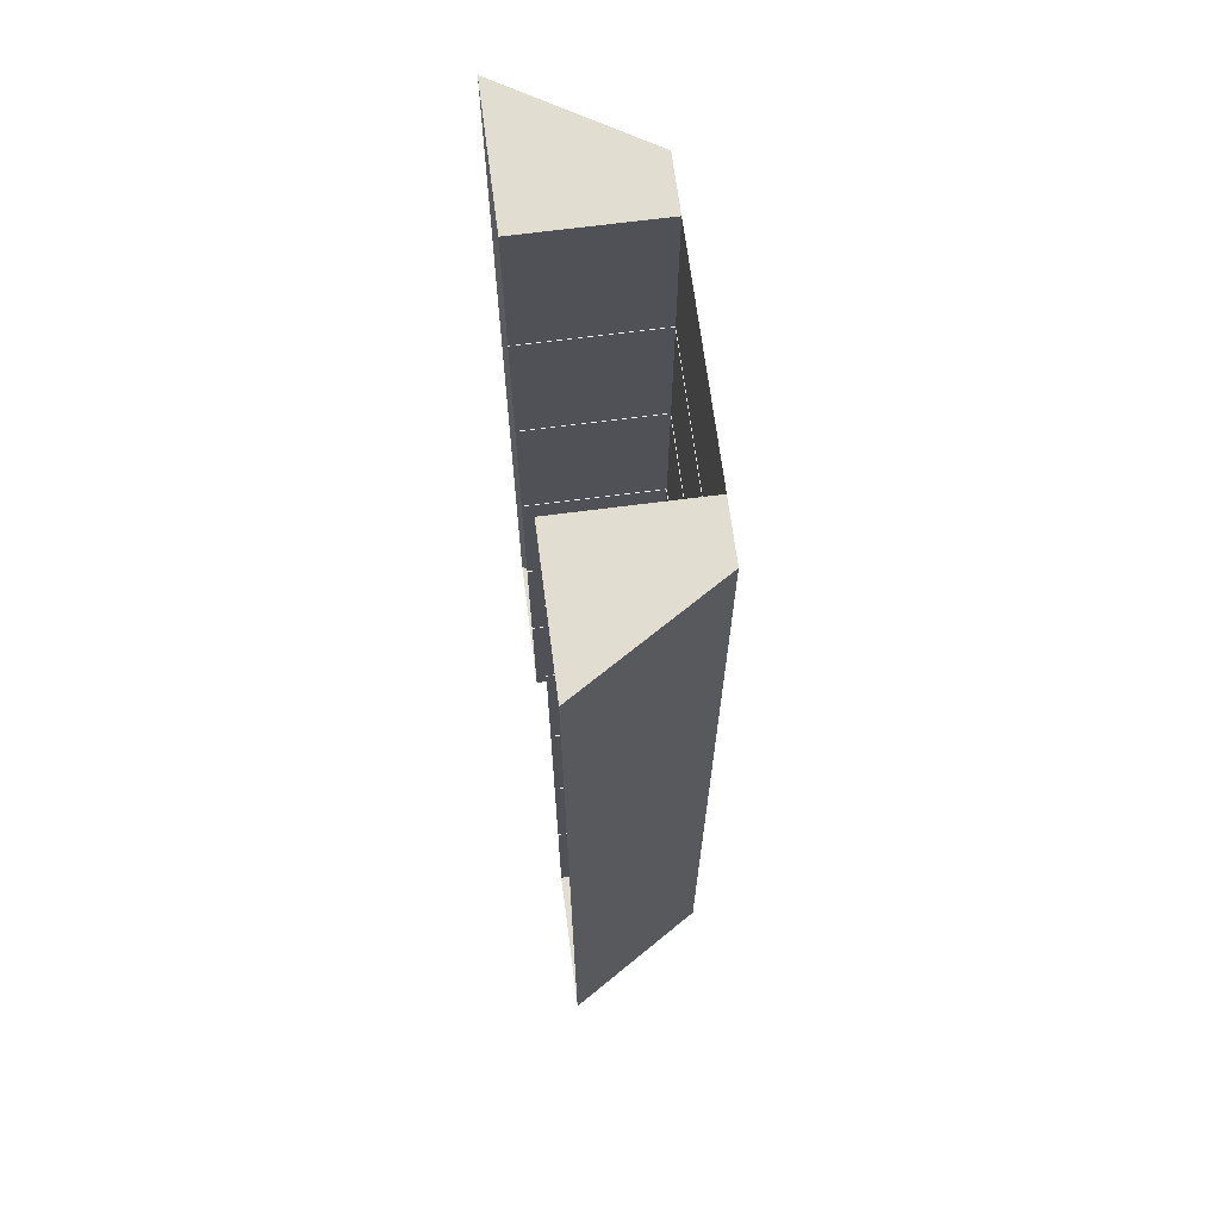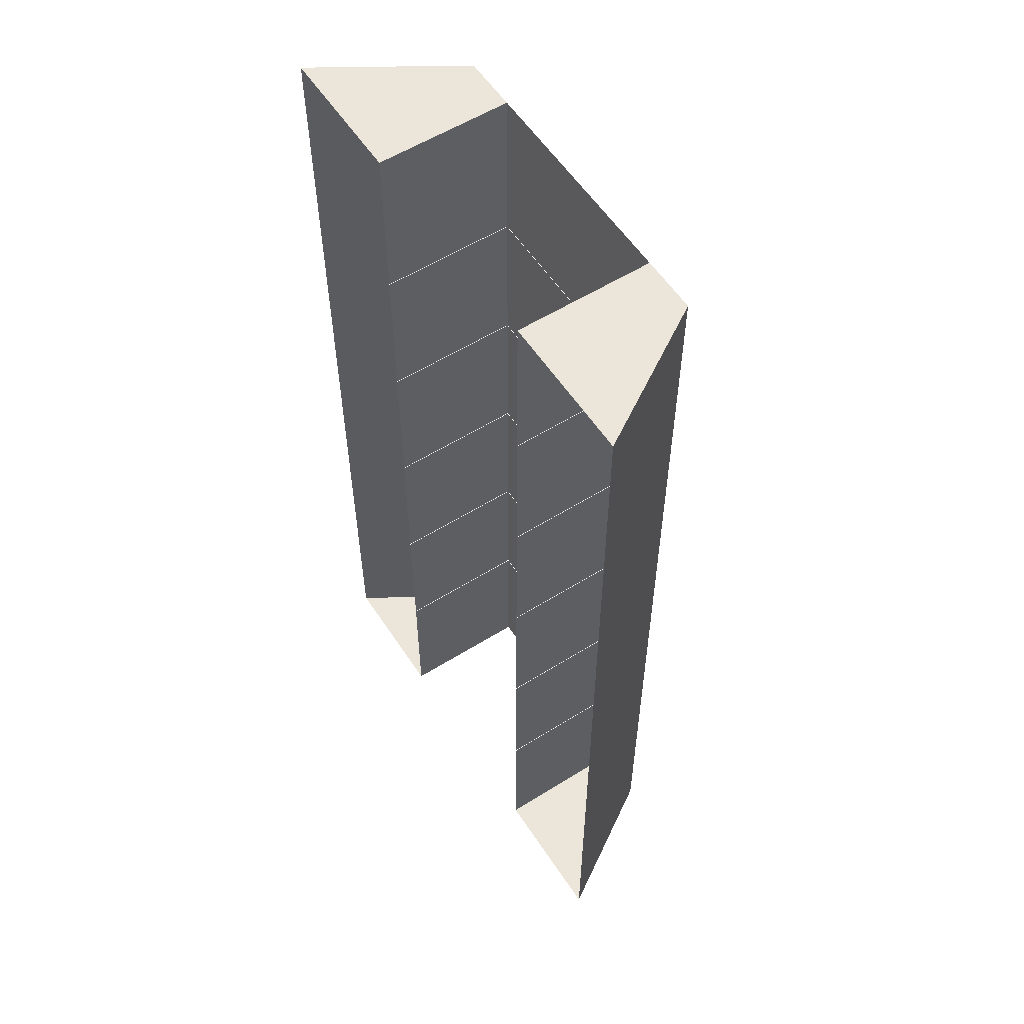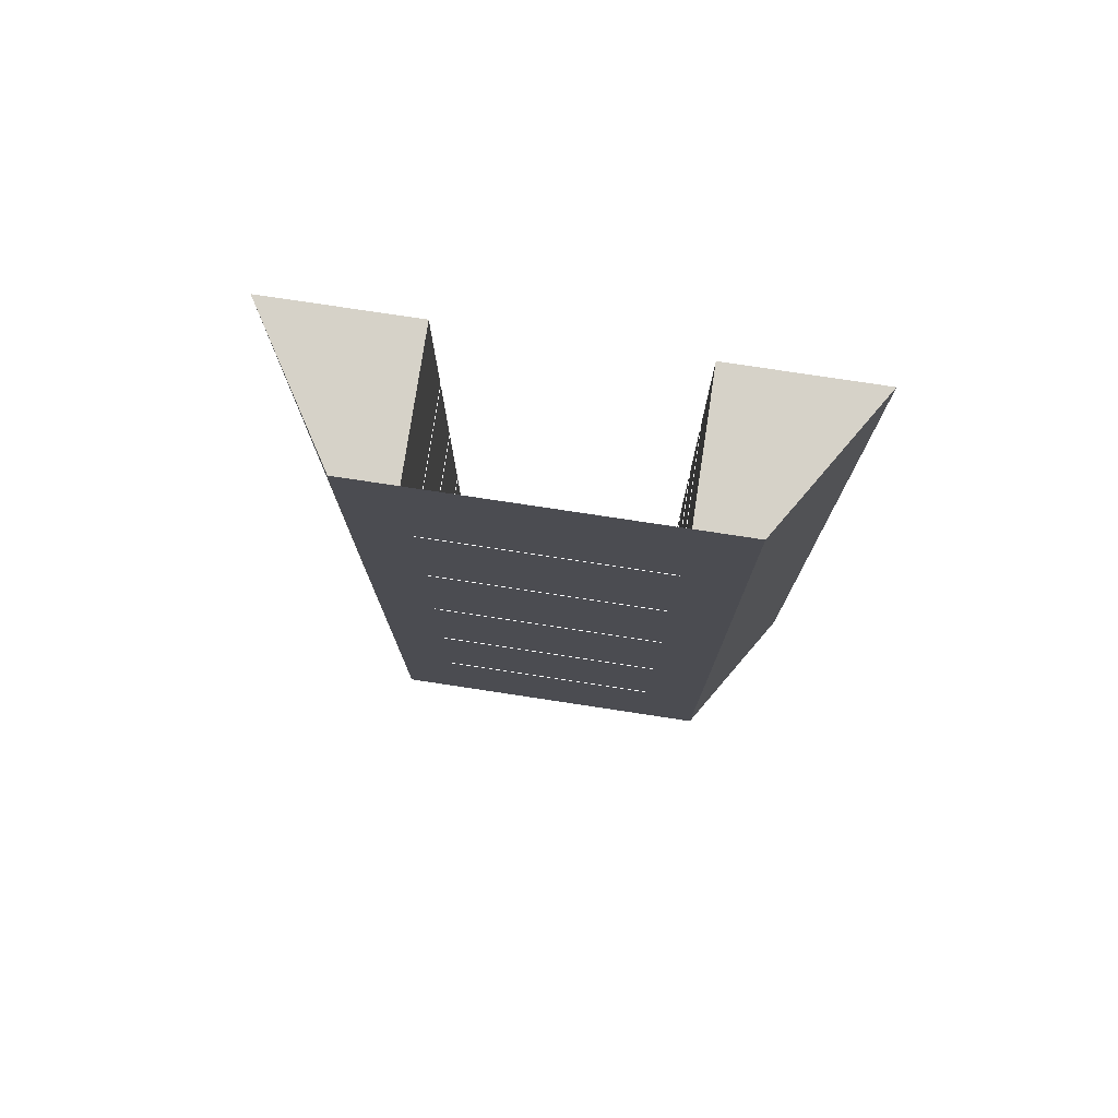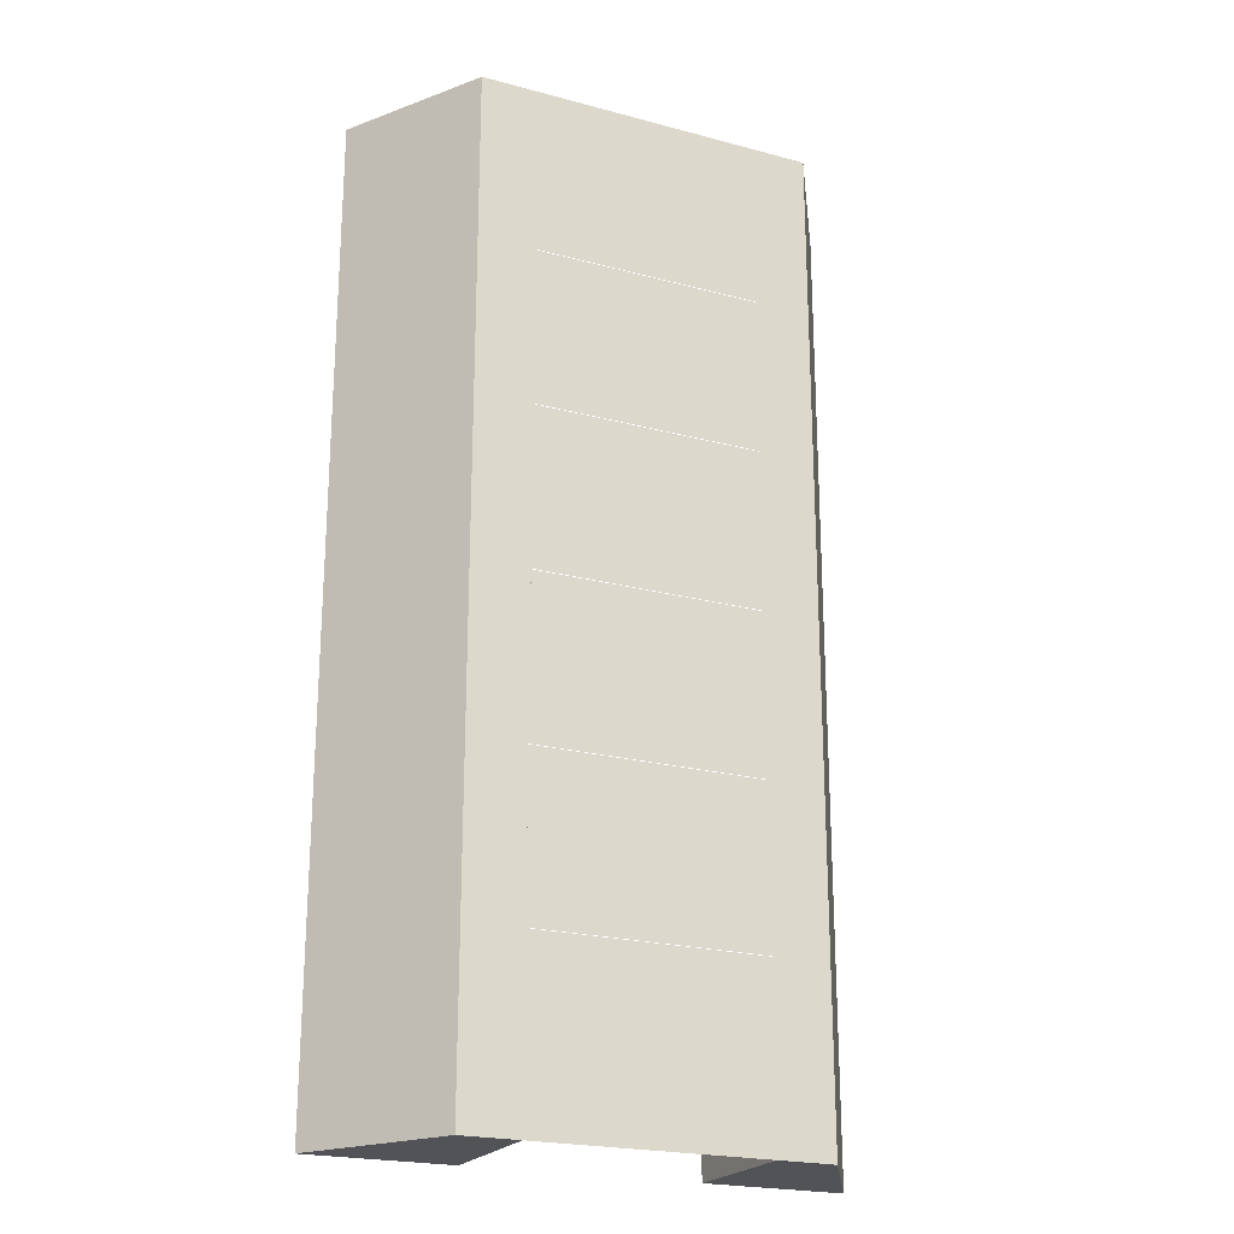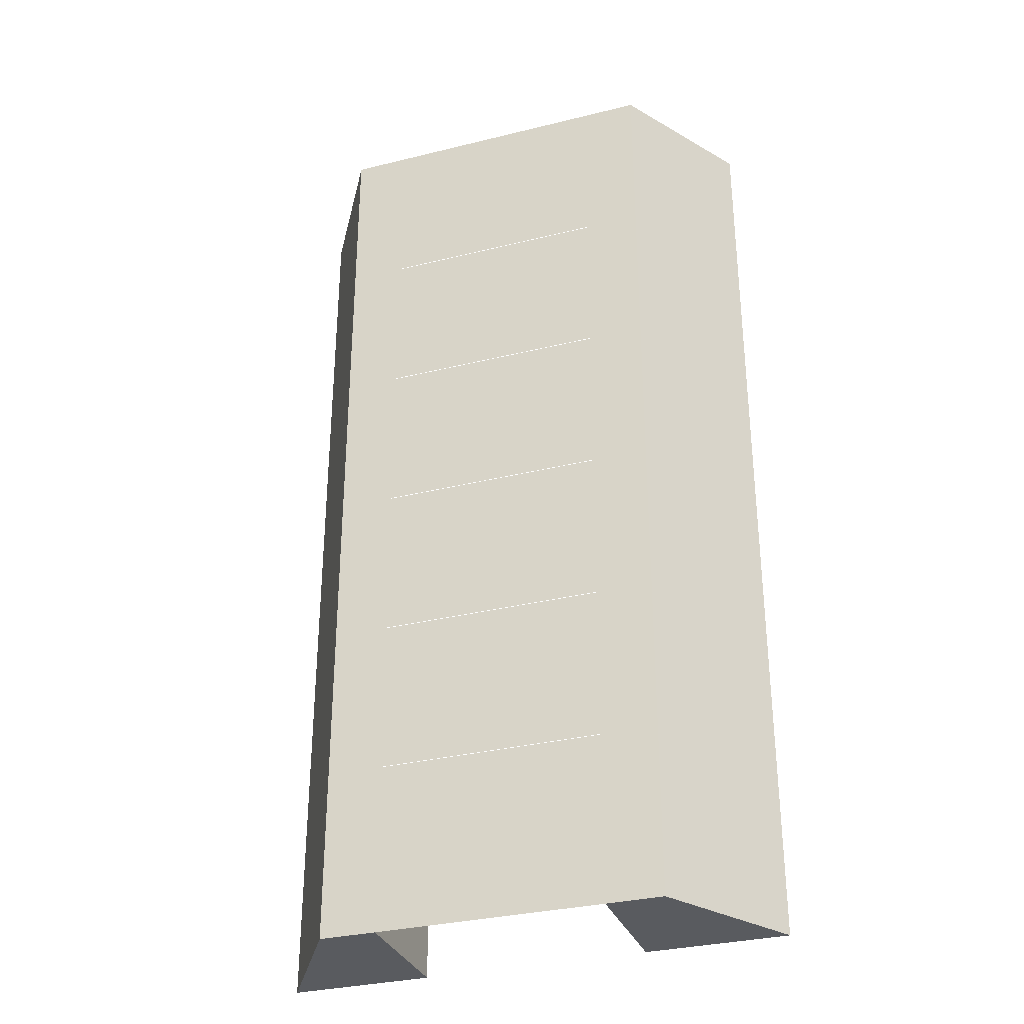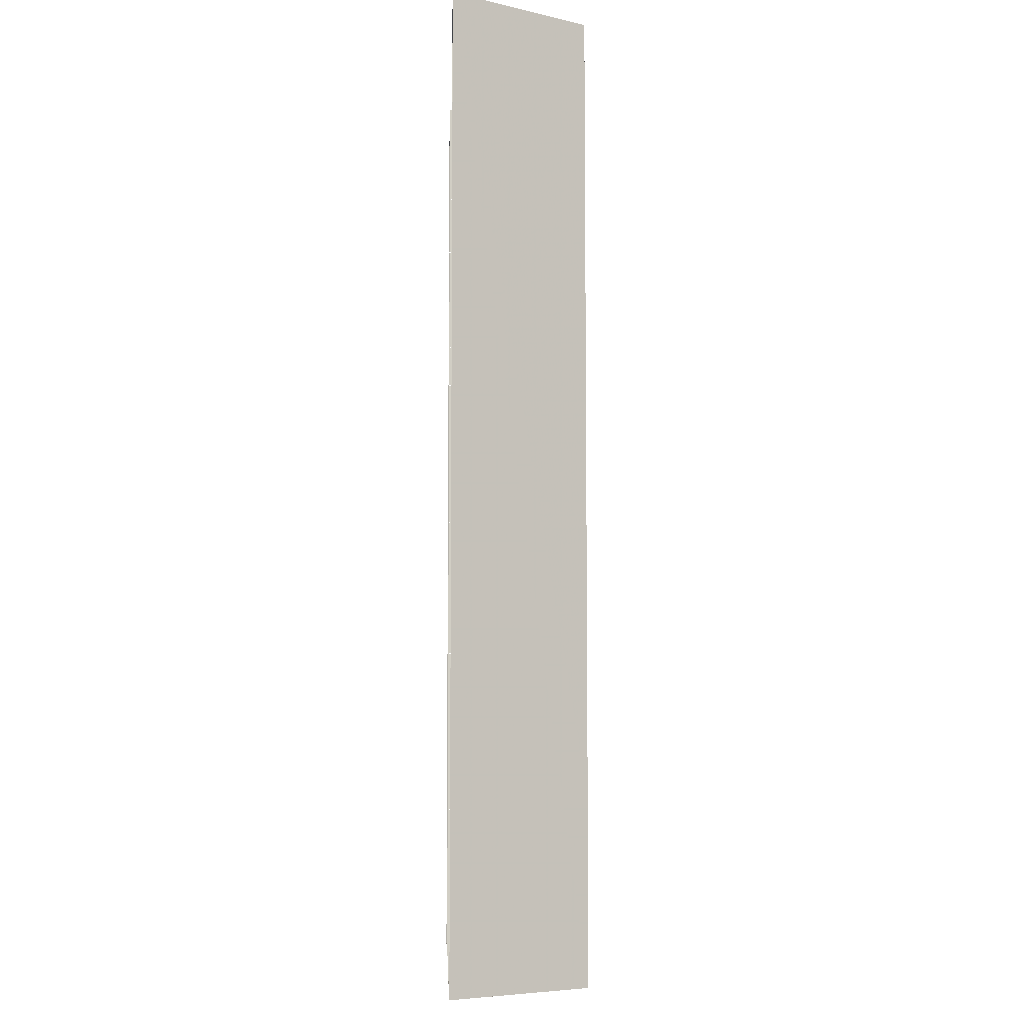
<metadata>
{"format":"obj","ext":"obj","renderer":"f3d","projection":"perspective","resolution":1024,"background":"white","views":[{"elev":68.5,"azim":82.6,"up":"+Z"},{"elev":57.1,"azim":57.0,"up":"+Z"},{"elev":77.5,"azim":-171.4,"up":"+Z"},{"elev":-22.0,"azim":154.9,"up":"+Z"},{"elev":-32.2,"azim":-160.9,"up":"+Z"},{"elev":-6.5,"azim":87.8,"up":"+Z"}]}
</metadata>
<code>
v    -180     144    -514
v    -180     144     514
v    -120     144     514
v    -120     144    -514
v     180     144     514
v     180     144    -514
v     120     144    -514
v     120     144     514
v    -270       0    -514
v    -270       0     514
v     270       0     514
v     270       0    -514
v     120       0     514
v    -120       0     514
v    -120       0    -514
v     120       0    -514
v    -120       0    -334
v    -120     144    -334
v    -120       0    -168
v    -120     144    -168
v    -120       0       0
v    -120     144       0
v    -120       0     168
v    -120     144     168
v    -120       0     334
v    -120     144     334
v     120       0    -334
v     120     144    -334
v     120       0    -168
v     120     144    -168
v     120       0       0
v     120     144       0
v     120       0     168
v     120     144     168
v     120       0     334
v     120     144     334
f 1 2 3 4
f 5 6 7 8
f 9 10 2 1
f 11 12 6 5
f 11 5 8 13
f 10 14 3 2
f 15 9 1 4
f 16 7 6 12
f 15 4 3 14
f 13 8 7 16
f 8 3 4 7
g tunn_lines
l 17 18
l 19 20
l 21 22
l 23 24
l 25 26
l 27 28
l 29 30
l 31 32
l 33 34
l 35 36
l 28 18
l 30 20
l 32 22
l 34 24
l 36 26

</code>
